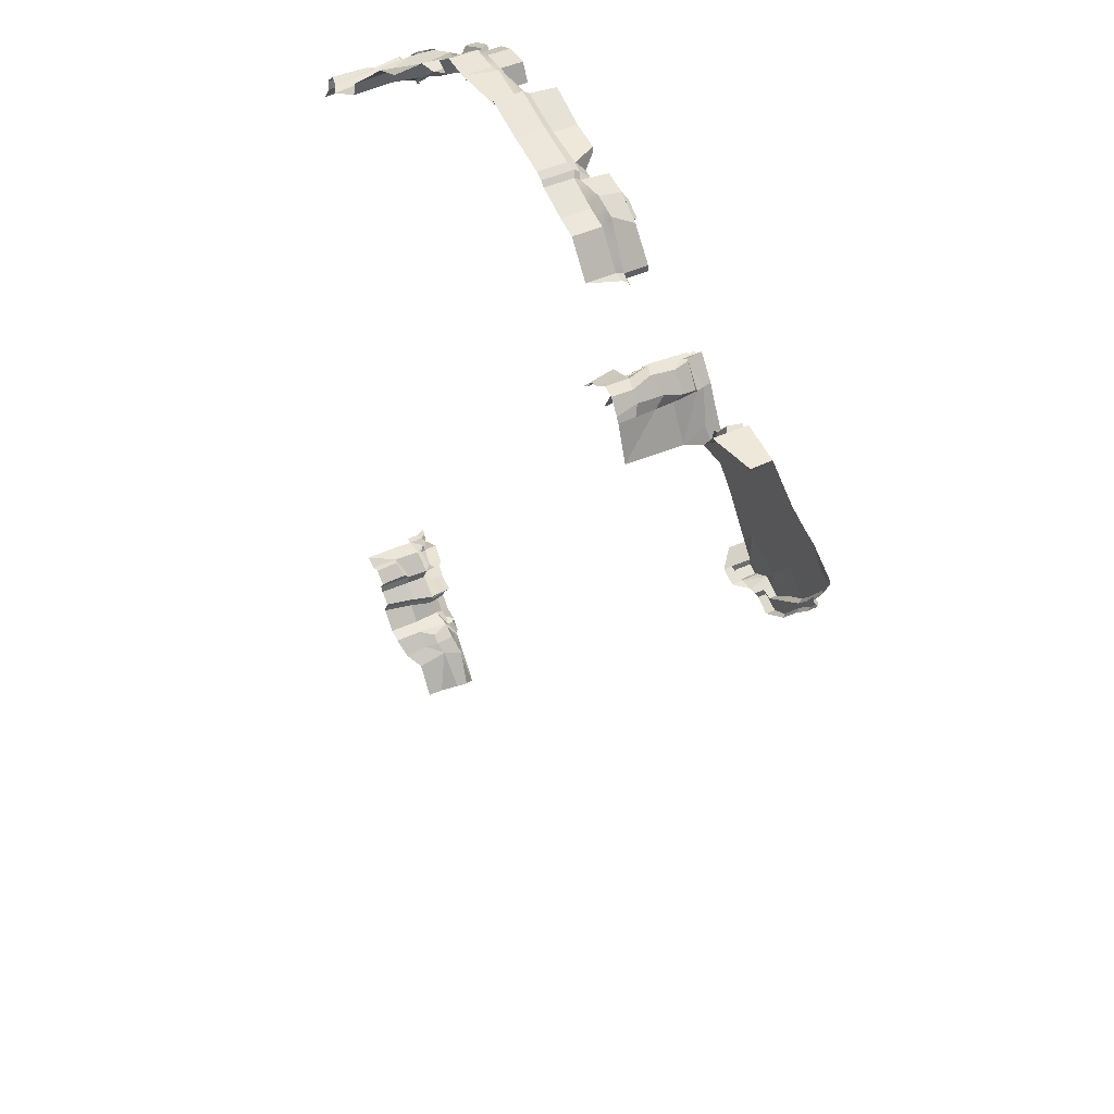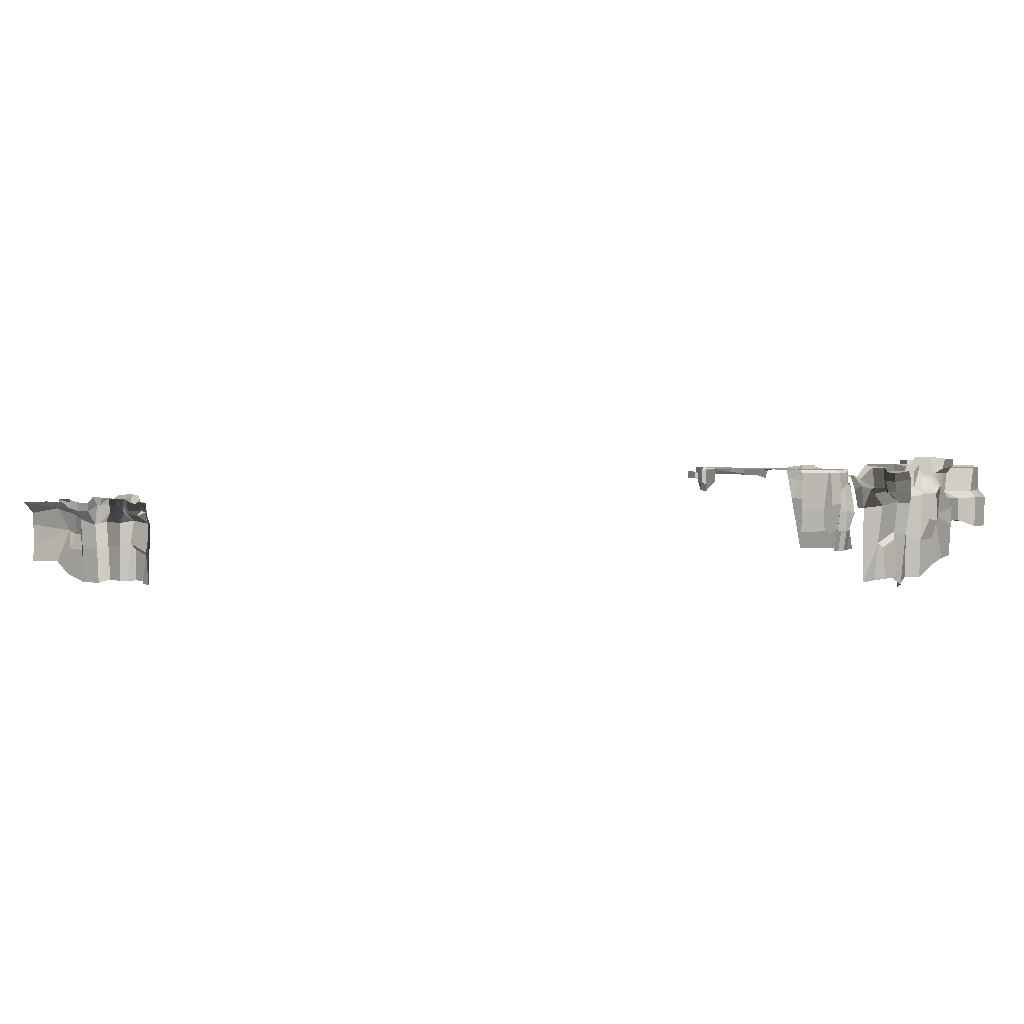
<metadata>
{"format":"obj","ext":"obj","renderer":"f3d","projection":"perspective","resolution":1024,"background":"white","views":[{"elev":47.6,"azim":63.4,"up":"+Z"},{"elev":1.7,"azim":-92.8,"up":"+Y"}]}
</metadata>
<code>
v  734.5 251.1 -1336
v  783.8 228.1 -1334
v  777.3 280 -1339
v  931.8 269.9 -1461
v  938.2 248.1 -1460
v  922.8 246 -1489
v  740 176.7 -1304
v  769.5 225 -1316
v  735.3 232.9 -1309
v  805.7 182.2 -1305
v  932.1 181.8 -1490
v  933.2 176.1 -1508
v  922.6 243.5 -1501
v  778.5 210.7 -1345
v  939.1 218.5 -1458
v  938.3 187.3 -1470
v  881.2 274.4 -1509
v  910.9 270.5 -1482
v  756.5 286.1 -1360
v  728.9 255.9 -1363
v  716.9 254.7 -1344
v  692.7 262.2 -1331
v  707.9 260.5 -1319
v  695.3 257.5 -1305
v  682.3 257.5 -1315
v  749.4 267.7 -1379
v  710.2 223.5 -1306
v  719.6 175.8 -1301
v  829.2 226.5 -1384
v  829 279.9 -1388
v  834.8 218.2 -1385
v  808.1 282.5 -1410
v  801 269.5 -1429
v  837.4 245.9 -1402
v  843.9 267.1 -1399
v  880.6 217.2 -1424
v  844.4 215.9 -1399
v  859.9 184.5 -1414
v  823.3 267.9 -1420
v  875.5 241.7 -1429
v  875.4 264.4 -1428
v  857.8 268.7 -1445
v  836.8 270.2 -1469
v  871.3 192.4 -1368
v  740 -23.23 -1304
v  783.9 -19.22 -1328
v  793.1 85.1 -1318
v  920.8 104.4 -1462
v  914.6 98.83 -1482
v  915.7 93.15 -1500
v  811.3 74.46 -1319
v  817.7 -15.24 -1318
v  863.7 -12.9 -1362
v  859.3 94.7 -1361
v  849.4 -15.88 -1390
v  859.9 -15.33 -1414
v  859.9 101.9 -1414
v  861.4 114 -1378
v  903.3 -12.54 -1454
v  897.1 -18.09 -1474
v  898.2 -23.76 -1493
v  965.4 -23.76 -1561
v  968 93.15 -1557
v  954.5 194.9 -1561
v  946.3 223.2 -1571
v  900.4 223.2 -1529
v  1020 -23.76 -1569
v  1022 84.1 -1565
v  1028 206.4 -1565
v  1077 -3.01 -1624
v  1122 39.39 -1668
v  1132 149.3 -1626
v  1073 88.62 -1615
v  1090 137.1 -1598
v  1027 213.4 -1595
v  1006 224.8 -1600
v  1211 35.41 -1768
v  1214 93.15 -1765
v  1221 167.4 -1768
v  1224 209.4 -1769
v  1131 228.7 -1664
v  1048 249.2 -1644
v  1033 252.7 -1638
v  1086 209.2 -1597
v  967.8 235.2 -1599
v  1030 263.6 -1634
v  1006 249.5 -1600
v  1020 263 -1646
v  981.4 263.1 -1603
v  944 253.4 -1572
v  900.4 253.4 -1529
v  1057 139.1 -1576
v  1099 234.2 -1685
v  1085 253.4 -1698
v  1072 221.2 -1639
v  1201 245.5 -1794
v  1199 249 -1803
v  1019 251.3 -1647
v  3334 351.1 917.5
v  3344 345.8 990.7
v  3424 352.2 965.5
v  3364 351.1 905.6
v  3300 351.1 931.6
v  3265 338.9 916.5
v  3214 338.9 932.7
v  3203 345.8 1030
v  3164 345.8 964.1
v  3086 345.8 1180
v  3182 345.8 1131
v  3065 345.8 1085
v  3543 345.8 1315
v  3591 345.8 1250
v  3505 345.8 1144
v  3436 345.8 1194
v  3601 345.8 1167
v  3554 345.8 1098
v  3426 345.8 1104
v  3504 350.5 1033
v  2856 345.8 1395
v  2900 345.8 1430
v  2934 345.8 1366
v  2874 345.8 1315
v  3381 345.8 1230
v  3475 345.8 1332
v  3333 345.8 1170
v  3339 345.8 1255
v  3206 345.8 1325
v  3281 345.8 1435
v  3408 345.8 1354
v  3152 345.8 1265
v  3660 331.9 1284
v  3645 345.8 1242
v  3091 358.8 1389
v  3134 345.8 1452
v  3039 358.8 1305
v  2996 345.8 1261
v  3269 345.8 1102
v  3381 345.8 1042
v  3433 328.8 963.2
v  3364 326.1 905.6
v  3513 332.3 1030
v  3609 318.5 1166
v  3564 327 1096
v  3679 296.1 1279
v  3663 310.1 1238
v  3620 310.1 1163
v  2813 345.8 1454
v  2836 345.8 1507
v  2911 292.1 1427
v  2911 208.4 1415
v  2972 217.9 1280
v  3092 295.9 1389
v  3015 309.6 1331
v  3057 317.1 1394
v  3076 362.5 1402
v  3021 362.5 1335
v  2990 349.5 1309
v  2986 315.6 1313
v  2842 288.8 1505
v  2906 317.8 1428
v  2965 297.5 1316
v  2864 282.7 1520
v  2914 284.7 1436
v  2880 228.7 1518
v  2936 230.9 1461
v  2846 266.9 1520
v  2926 139.7 1428
v  3005 -4.15 1325
v  2877 143.6 1527
v  2918 171.2 1468
v  2843 154.4 1536
v  2905 -3.279 1524
v  2942 -3.105 1473
v  2924 76.84 1478
v  2894 75.68 1509
v  2860 -1.565 1528
v  2849 87.22 1514
v  2956 -4.91 1456
v  2942 62.17 1443
v  3134 220.5 1452
v  3291 263.2 1444
v  2800 345.8 1241
v  2784 345.8 1396
v  2808 332.4 1456
v  2827 332.4 1495
v  2769 332.4 1401
v  2794 332.4 1457
v  2813 332.4 1497
v  2754 332.4 1403
v  2825 274.8 1493
v  2806 244.7 1454
v  2774 331.4 1458
v  2737 331.4 1411
v  2733 193.4 1416
v  2770 197.7 1463
v  2806 165.3 1454
v  2815 165.3 1496
v  2750 76.8 1408
v  2785 76.8 1448
v  2754 173.5 1385
v  2764 77.79 1389
v  2727 345.8 1275
v  2711 332.4 1279
v  2697 332.4 1281
v  2700 173.5 1277
v  2709 77.79 1278
v  2989 307.6 1267
v  3009 220.5 1313
v  3029 295.1 1308
v  3093 220.5 1389
v  2990 345.8 1155
v  2876 345.8 1142
v  2806 77.79 1454
v  2825 77.79 1493
v  2763 77.79 1485
v  2814 77.79 1509
v  2723 76.8 1435
v  2754 76.8 1460
v  2774 -6.27 1474
v  2825 -6.27 1499
v  2733 -7.265 1424
v  2765 -7.265 1449
v  3334 322.3 917.5
v  3304 289.5 909.4
v  3266 283.1 914.5
v  3217 339.4 912.9
v  3249 339.4 901.7
v  3250 280.6 899.7
v  3217 283.5 912.9
v  3214 272.4 932.7
v  3164 289.5 964.1
v  3622 326.6 1148
v  3633 318.2 1145
v  3586 318.2 1076
v  3577 335.1 1078
v  3529 318.2 1012
v  3518 332.8 1015
v  3462 318.2 918.8
v  3452 328.8 921.3
v  3388 302.2 869.7
v  3388 334.3 869.7
v  3336 302.2 895.7
v  3336 330.4 895.7
v  3334 289.5 917.5
v  3266 246.9 912.3
v  3214 245.7 932.7
v  698.5 336.9 1120
v  696 306.5 1170
v  701.1 375.2 1163
v  823.2 361.8 1318
v  822.8 333 1324
v  851.2 330.2 1308
v  666.4 238.4 1126
v  678.4 302.4 1155
v  671.4 312.9 1121
v  667.5 245.7 1191
v  852 245.2 1318
v  870.6 237.7 1319
v  862.9 327 1308
v  707.6 283.4 1164
v  820 293.7 1325
v  832 252.5 1324
v  879 354.8 1255
v  844.4 362.7 1297
v  722.3 383.4 1142
v  724.9 343.4 1115
v  705.9 341.7 1103
v  693.4 351.6 1078
v  681.8 349.5 1094
v  667.5 345.5 1081
v  677 345.5 1068
v  741.2 359 1135
v  668.9 300.4 1096
v  663 237.2 1105
v  746 304.4 1215
v  750.8 375.1 1215
v  747.8 293.4 1221
v  772 378.6 1194
v  790.9 361.4 1187
v  764.6 330.1 1223
v  761.4 358.2 1230
v  786.7 292 1266
v  761.2 290.3 1230
v  776.7 248.8 1246
v  782.8 359.2 1209
v  791.5 324.5 1261
v  790.1 354.6 1261
v  807.1 360.3 1244
v  831.1 362.3 1223
v  729.9 259.2 1257
v  666.4 -15.35 1126
v  690.2 -10.04 1170
v  680.7 117.1 1179
v  824.2 142.6 1307
v  844.3 135.3 1300
v  862.9 127.8 1301
v  681.3 103 1197
v  680.7 -4.775 1203
v  724.4 -1.673 1249
v  723 129.8 1245
v  752.5 -5.62 1235
v  776.7 -4.896 1246
v  776.7 139.4 1246
v  740.1 155.3 1247
v  821.3 -32.93 1289
v  859.9 -47.79 1284
v  964.9 -16.06 1336
v  961.3 127.8 1338
v  965 262.5 1325
v  975.4 300.1 1317
v  899.1 300.1 1274
v  973.3 -16.06 1390
v  969.7 115.8 1392
v  969.8 277.8 1399
v  1028 25.32 1447
v  1072 45.38 1493
v  1079 202.1 1470
v  1019 121.8 1444
v  1003 186 1461
v  999.4 287 1397
v  1004 302.2 1377
v  1189 51.3 1548
v  1173 160.6 1551
v  1188 226.1 1558
v  1206 281.7 1535
v  1083 307.3 1490
v  1048 341.2 1418
v  1042 366.6 1403
v  1001 281.5 1456
v  1003 315.9 1338
v  1039 381 1401
v  1004 357.6 1377
v  1063 380.2 1367
v  1015 355.8 1341
v  976.4 352.4 1314
v  980.7 188.7 1428
v  1089 350.2 1469
v  1103 410.9 1455
v  1043 297.4 1443
v  1214 351.9 1544
v  1082 367.6 1498
v  1202 375 1564
v  1193 400.3 1565
v  1096 402.2 1510
v  1064 364.7 1365
v  1135 410.9 1412
v  1223 402.8 1536
v  1263 402.8 1495
v  1274 281.7 1504
v  1283 368.7 1508
v  1350 281.7 1567
v  1363 368.7 1561
v  1241 258.1 1557
v  1343 254.8 1618
v  1241 174.3 1557
v  1343 174.3 1618
v  1358 281.7 1670
v  1371 368.7 1684
v  1351 258.5 1684
v  1351 151.1 1684
v  1444 368.7 1722
v  1471 368.7 1631
v  1545 368.7 1735
v  1579 368.7 1672
v  1444 287.2 1722
v  1545 287.2 1735
v  1579 298.5 1672
v  1428 151.1 1742
v  1428 258.5 1742
v  1539 151.1 1745
v  1539 258.5 1745
v  1576 287.2 1735
v  1611 318.6 1672
v  1571 266.9 1750
v  1719 374.1 1690
v  1711 326.2 1701
v  1769 281.7 1786
v  1787 374.1 1792
v  1730 254.8 1749
v  1770 258.5 1802
v  1730 174.3 1749
v  1770 151.1 1802
v  1934 374.1 1741
v  1906 374.1 1700
v  2044 374.1 1730
v  2042 374.1 1703
v  1934 287.2 1741
v  2090 287.2 1730
v  2088 326.5 1683
v  1930 151.1 1767
v  1930 258.5 1767
v  2090 151.1 1741
v  2090 258.5 1741
v  2117 287.2 1714
v  2115 326.5 1675
v  2120 266.9 1730
v  1906 304.9 1700
v  2138 374.1 1667
v  2130 334.3 1672
v  2138 281.7 1696
v  2156 374.1 1702
v  2244 374.1 1690
v  2227 360.8 1643
v  2432 374.1 1531
v  2430 374.1 1505
v  2311 374.1 1594
v  2339 374.1 1635
v  2260 284.5 1718
v  2339 287.2 1692
v  2432 287.2 1531
v  2430 298.5 1505
v  2138 151.1 1712
v  2258 151.1 1676
v  2258 258.5 1676
v  2138 258.5 1712
v  2335 258.5 1661
v  2335 151.1 1661
v  2432 151.1 1543
v  2432 258.5 1543
v  2459 287.2 1515
v  2457 298.5 1489
v  2462 266.9 1531
v  2223 315.5 1627
v  2311 304.9 1594
v  2255 392.7 1663
v  2314 392.7 1629
v  2304 392.7 1615
v  2248 392.7 1633
v  2119 151.1 1727
v  2314 374.1 1629
v  2304 374.1 1615
v  2248 374.1 1633
g 17_mountain2
f 1 2 3
f 4 5 6
f 7 8 9
f 10 8 7
f 5 11 6
f 12 13 6
f 8 2 1
f 10 14 8
f 15 11 5
f 16 11 15
f 6 13 17
f 17 18 6
f 6 18 4
f 9 8 1
f 12 6 11
f 1 3 19
f 19 20 1
f 21 22 23
f 23 1 21
f 24 23 22
f 22 25 24
f 26 20 19
f 23 9 1
f 23 24 27
f 27 9 23
f 27 28 7
f 7 9 27
f 3 2 29
f 29 30 3
f 14 31 29
f 29 2 14
f 26 19 32
f 32 33 26
f 3 30 32
f 32 19 3
f 29 34 35
f 35 30 29
f 29 31 34
f 36 37 38
f 39 33 32
f 30 35 39
f 39 32 30
f 37 36 40
f 40 34 37
f 34 40 41
f 41 35 34
f 35 41 42
f 42 39 35
f 42 43 33
f 33 39 42
f 14 10 44
f 44 31 14
f 31 44 37
f 37 34 31
f 2 8 14
f 44 38 37
f 15 5 40
f 40 36 15
f 40 5 4
f 4 41 40
f 41 4 18
f 18 42 41
f 18 17 43
f 43 42 18
f 16 15 36
f 36 38 16
f 45 46 47
f 11 16 48
f 48 49 11
f 12 11 49
f 49 50 12
f 51 52 53
f 53 54 51
f 55 56 57
f 57 58 55
f 57 56 59
f 59 48 57
f 59 60 49
f 49 48 59
f 60 61 50
f 50 49 60
f 50 61 62
f 62 63 50
f 12 50 63
f 63 64 12
f 12 64 65
f 65 66 12
f 63 62 67
f 67 68 63
f 64 63 68
f 68 69 64
f 70 71 72
f 72 73 70
f 73 72 74
f 64 69 75
f 75 76 64
f 71 77 78
f 78 72 71
f 72 79 80
f 80 81 72
f 82 83 76
f 76 75 82
f 75 69 84
f 66 13 12
f 65 64 76
f 76 85 65
f 76 83 86
f 86 87 76
f 87 86 88
f 88 89 87
f 89 85 76
f 76 87 89
f 66 65 90
f 90 91 66
f 69 92 74
f 74 84 69
f 69 68 92
f 82 93 94
f 94 83 82
f 65 85 89
f 89 90 65
f 91 17 13
f 13 66 91
f 92 68 73
f 73 74 92
f 73 68 67
f 67 70 73
f 1 20 21
f 72 78 79
f 74 72 81
f 81 84 74
f 82 75 84
f 84 95 82
f 81 93 95
f 95 84 81
f 80 96 93
f 93 81 80
f 93 96 97
f 97 94 93
f 93 82 95
f 48 16 38
f 38 57 48
f 38 44 58
f 58 57 38
f 58 44 10
f 10 47 58
f 10 7 45
f 45 47 10
f 55 58 54
f 54 53 55
f 58 47 51
f 51 54 58
f 47 46 52
f 52 51 47
f 88 86 83
f 83 98 88
f 98 83 94
f 99 100 101
f 101 102 99
f 99 103 100
f 103 104 100
f 100 104 105
f 105 106 100
f 105 107 106
f 108 109 110
f 111 112 113
f 113 114 111
f 113 112 115
f 115 116 113
f 114 113 117
f 113 116 118
f 118 117 113
f 119 120 121
f 121 122 119
f 114 123 124
f 124 111 114
f 117 125 123
f 123 114 117
f 126 127 128
f 128 129 126
f 125 130 127
f 127 126 125
f 123 126 129
f 129 124 123
f 125 126 123
f 112 111 131
f 131 132 112
f 112 132 115
f 128 127 133
f 133 134 128
f 127 130 135
f 135 133 127
f 130 108 136
f 136 135 130
f 109 125 137
f 125 117 138
f 138 137 125
f 101 138 117
f 117 118 101
f 101 139 140
f 140 102 101
f 118 141 139
f 139 101 118
f 115 142 143
f 143 116 115
f 116 143 141
f 141 118 116
f 132 131 144
f 144 145 132
f 115 132 145
f 145 146 142
f 115 145 142
f 119 147 148
f 148 120 119
f 149 150 151
f 134 133 152
f 153 154 155
f 155 156 153
f 157 158 153
f 153 156 157
f 159 149 160
f 161 121 120
f 120 160 161
f 149 159 162
f 162 163 149
f 163 162 164
f 164 165 163
f 162 159 166
f 166 164 162
f 165 150 149
f 149 163 165
f 151 150 167
f 167 168 151
f 164 169 170
f 170 165 164
f 164 166 171
f 171 169 164
f 150 165 170
f 170 167 150
f 172 173 174
f 174 175 172
f 176 172 175
f 175 177 176
f 174 173 178
f 178 179 174
f 179 178 168
f 171 177 175
f 175 169 171
f 175 174 170
f 170 169 175
f 174 179 167
f 167 170 174
f 167 179 168
f 128 134 180
f 180 181 128
f 147 119 182
f 182 183 147
f 148 147 184
f 184 185 148
f 147 183 186
f 186 184 147
f 185 184 187
f 187 188 185
f 184 186 189
f 189 187 184
f 148 185 190
f 190 159 148
f 188 187 191
f 191 190 188
f 192 193 194
f 194 195 192
f 191 196 197
f 197 190 191
f 195 194 198
f 198 199 195
f 187 189 193
f 193 192 187
f 189 200 194
f 194 193 189
f 200 201 198
f 198 194 200
f 196 191 195
f 191 187 192
f 192 195 191
f 183 182 202
f 186 183 202
f 202 203 186
f 189 186 203
f 203 204 189
f 200 189 204
f 204 205 200
f 201 200 205
f 205 206 201
f 119 122 182
f 149 151 161
f 161 160 149
f 120 148 159
f 159 160 120
f 161 151 207
f 207 151 208
f 208 209 207
f 208 210 152
f 152 209 208
f 134 152 210
f 210 180 134
f 161 207 136
f 136 121 161
f 121 136 122
f 122 211 212
f 212 182 122
f 133 135 156
f 156 155 133
f 135 136 157
f 157 156 135
f 136 207 158
f 158 157 136
f 207 209 153
f 153 158 207
f 209 152 154
f 154 153 209
f 152 133 155
f 155 154 152
f 188 190 185
f 213 196 195
f 195 199 213
f 213 214 197
f 197 196 213
f 166 159 190
f 190 197 166
f 171 166 197
f 214 213 215
f 215 216 214
f 199 198 217
f 217 218 199
f 213 199 218
f 218 215 213
f 216 215 219
f 219 220 216
f 218 217 221
f 221 222 218
f 215 218 222
f 222 219 215
f 216 220 176
f 176 177 216
f 214 216 177
f 177 171 214
f 197 214 171
f 99 102 140
f 140 223 99
f 103 99 223
f 103 224 225
f 226 227 228
f 228 229 226
f 105 230 231
f 231 107 105
f 106 107 110
f 110 109 106
f 109 108 130
f 130 125 109
f 211 136 108
f 211 108 110
f 232 233 234
f 234 235 232
f 235 234 236
f 236 237 235
f 237 236 238
f 238 239 237
f 238 240 241
f 241 239 238
f 240 242 243
f 243 241 240
f 103 223 244
f 244 224 103
f 244 223 243
f 243 242 244
f 223 140 241
f 241 243 223
f 140 139 239
f 239 241 140
f 139 141 237
f 237 239 139
f 141 143 235
f 235 237 141
f 143 142 232
f 232 235 143
f 142 146 233
f 233 232 142
f 136 211 122
f 101 100 138
f 100 106 137
f 137 138 100
f 137 106 109
f 225 224 245
f 245 246 230
f 230 225 245
f 230 246 231
f 225 104 103
f 105 104 227
f 227 226 105
f 104 225 228
f 228 227 104
f 225 230 229
f 229 228 225
f 230 105 226
f 226 229 230
f 247 248 249
f 250 251 252
f 253 254 255
f 256 254 253
f 251 257 252
f 258 259 252
f 254 248 247
f 256 260 254
f 261 257 251
f 262 257 261
f 252 259 263
f 263 264 252
f 252 264 250
f 255 254 247
f 258 252 257
f 247 249 265
f 265 266 247
f 267 268 269
f 269 247 267
f 270 269 268
f 268 271 270
f 272 266 265
f 269 255 247
f 269 270 273
f 273 255 269
f 273 274 253
f 253 255 273
f 249 248 275
f 275 276 249
f 260 277 275
f 275 248 260
f 272 265 278
f 278 279 272
f 249 276 278
f 278 265 249
f 275 280 281
f 281 276 275
f 275 277 280
f 282 283 284
f 285 279 278
f 276 281 285
f 285 278 276
f 283 282 286
f 286 280 283
f 280 286 287
f 287 281 280
f 281 287 288
f 288 285 281
f 288 289 279
f 279 285 288
f 260 256 290
f 290 277 260
f 277 290 283
f 283 280 277
f 248 254 260
f 290 284 283
f 261 251 286
f 286 282 261
f 286 251 250
f 250 287 286
f 287 250 264
f 264 288 287
f 264 263 289
f 289 288 264
f 262 261 282
f 282 284 262
f 291 292 293
f 257 262 294
f 294 295 257
f 258 257 295
f 295 296 258
f 297 298 299
f 299 300 297
f 301 302 303
f 303 304 301
f 303 302 305
f 305 294 303
f 305 306 295
f 295 294 305
f 295 306 296
f 296 306 307
f 307 308 296
f 258 296 308
f 308 309 258
f 258 309 310
f 310 311 258
f 308 307 312
f 312 313 308
f 309 308 313
f 313 314 309
f 315 316 317
f 317 318 315
f 318 317 319
f 309 314 320
f 320 321 309
f 316 322 323
f 323 317 316
f 317 324 325
f 325 326 317
f 327 328 321
f 321 320 327
f 320 314 329
f 311 259 258
f 310 309 321
f 321 330 310
f 321 328 331
f 331 332 321
f 332 331 333
f 333 334 332
f 334 330 321
f 321 332 334
f 311 310 335
f 335 263 311
f 314 336 319
f 319 329 314
f 314 313 336
f 327 337 338
f 338 328 327
f 310 330 334
f 334 335 310
f 311 263 259
f 336 313 318
f 318 319 336
f 318 313 312
f 312 315 318
f 247 266 267
f 317 323 324
f 319 317 326
f 326 329 319
f 327 320 329
f 329 339 327
f 326 337 339
f 339 329 326
f 325 340 337
f 337 326 325
f 341 342 343
f 343 344 341
f 337 327 339
f 294 262 284
f 284 303 294
f 284 290 304
f 304 303 284
f 304 290 256
f 256 293 304
f 256 253 291
f 291 293 256
f 301 304 300
f 300 299 301
f 304 293 297
f 297 300 304
f 293 292 298
f 298 297 293
f 333 331 328
f 328 345 333
f 345 328 338
f 345 338 346
f 338 347 348
f 348 346 338
f 340 325 349
f 349 350 340
f 350 348 347
f 347 340 350
f 347 338 344
f 344 343 347
f 338 337 341
f 341 344 338
f 337 340 342
f 342 341 337
f 340 347 343
f 343 342 340
f 350 349 351
f 351 352 350
f 351 349 353
f 353 354 351
f 353 349 325
f 325 324 353
f 354 353 355
f 355 356 354
f 355 353 324
f 324 323 355
f 352 351 357
f 357 358 352
f 351 354 359
f 359 357 351
f 354 356 360
f 360 359 354
f 358 361 362
f 362 352 358
f 363 364 362
f 362 361 363
f 358 357 365
f 365 361 358
f 363 361 365
f 365 366 363
f 364 363 366
f 366 367 364
f 359 360 368
f 368 369 359
f 369 368 370
f 370 371 369
f 371 366 365
f 365 369 371
f 369 365 357
f 357 359 369
f 367 366 372
f 372 373 367
f 372 366 371
f 371 374 372
f 374 371 370
f 375 376 377
f 377 378 375
f 376 379 380
f 380 377 376
f 379 381 382
f 382 380 379
f 378 383 384
f 384 375 378
f 385 386 384
f 384 383 385
f 378 377 387
f 387 383 378
f 385 383 387
f 387 388 385
f 386 385 388
f 388 389 386
f 380 382 390
f 390 391 380
f 391 390 392
f 392 393 391
f 393 388 387
f 387 391 393
f 391 387 377
f 377 380 391
f 389 388 394
f 394 395 389
f 394 388 393
f 393 396 394
f 375 384 397
f 397 376 375
f 384 386 389
f 389 397 384
f 374 379 376
f 376 372 374
f 373 372 376
f 381 379 374
f 374 370 381
f 398 399 400
f 400 401 398
f 401 402 403
f 403 398 401
f 404 405 406
f 406 407 404
f 401 400 408
f 408 402 401
f 404 407 409
f 409 410 404
f 405 404 410
f 410 411 405
f 412 413 414
f 414 415 412
f 416 417 418
f 418 419 416
f 419 410 409
f 409 416 419
f 414 408 400
f 400 415 414
f 411 410 420
f 420 421 411
f 420 410 419
f 419 422 420
f 422 419 418
f 398 403 423
f 423 399 398
f 406 405 411
f 411 424 406
f 425 426 427
f 427 428 425
f 409 407 402
f 402 408 409
f 417 416 414
f 414 413 417
f 416 409 408
f 408 414 416
f 403 406 424
f 424 423 403
f 393 392 429
f 429 396 393
f 429 412 415
f 415 396 429
f 415 400 394
f 394 396 415
f 400 399 395
f 395 394 400
f 402 407 430
f 407 406 431
f 431 430 407
f 406 403 432
f 432 431 406
f 403 402 432
f 402 430 426
f 426 425 402
f 430 431 427
f 427 426 430
f 431 432 428
f 428 427 431
f 432 402 425
f 425 428 432

</code>
